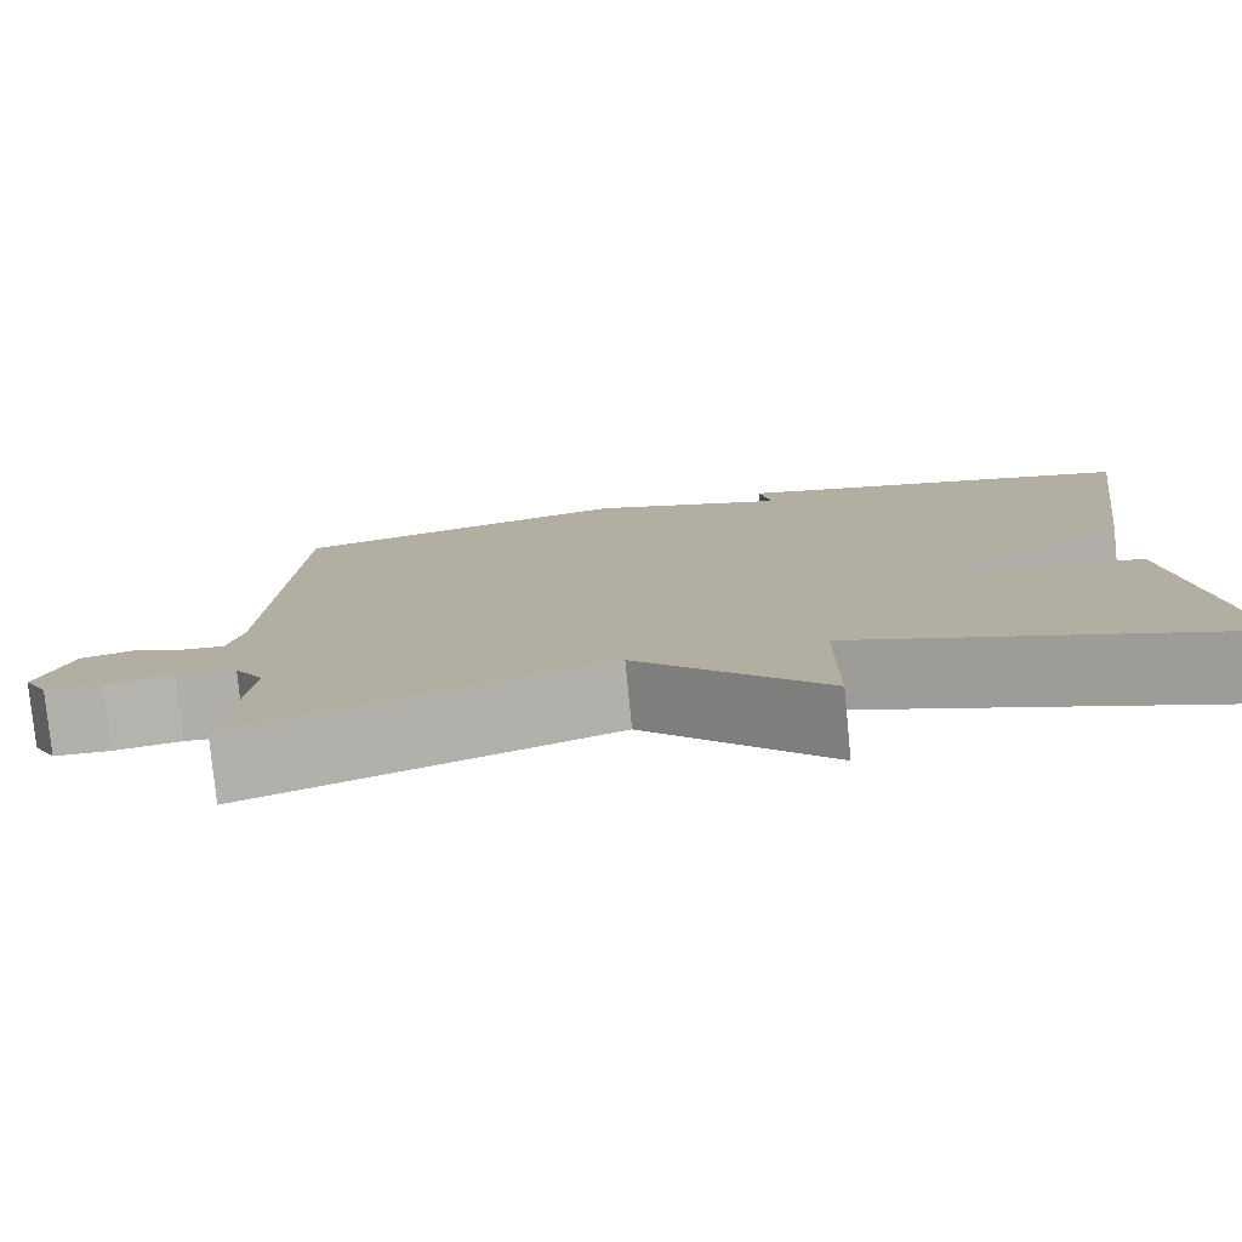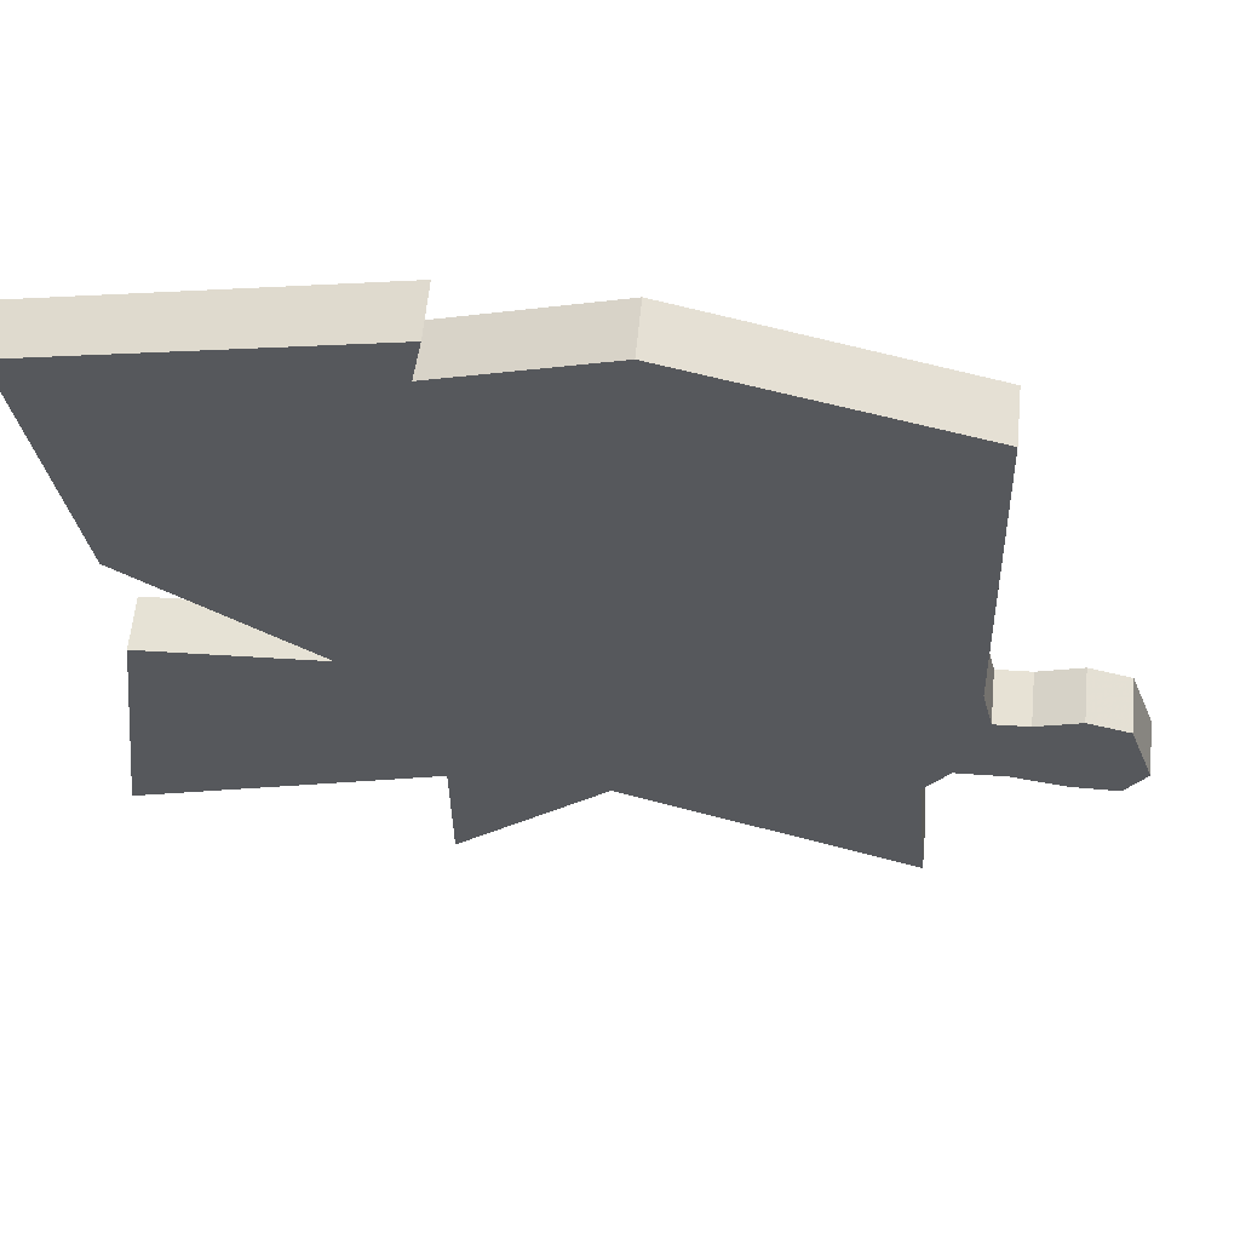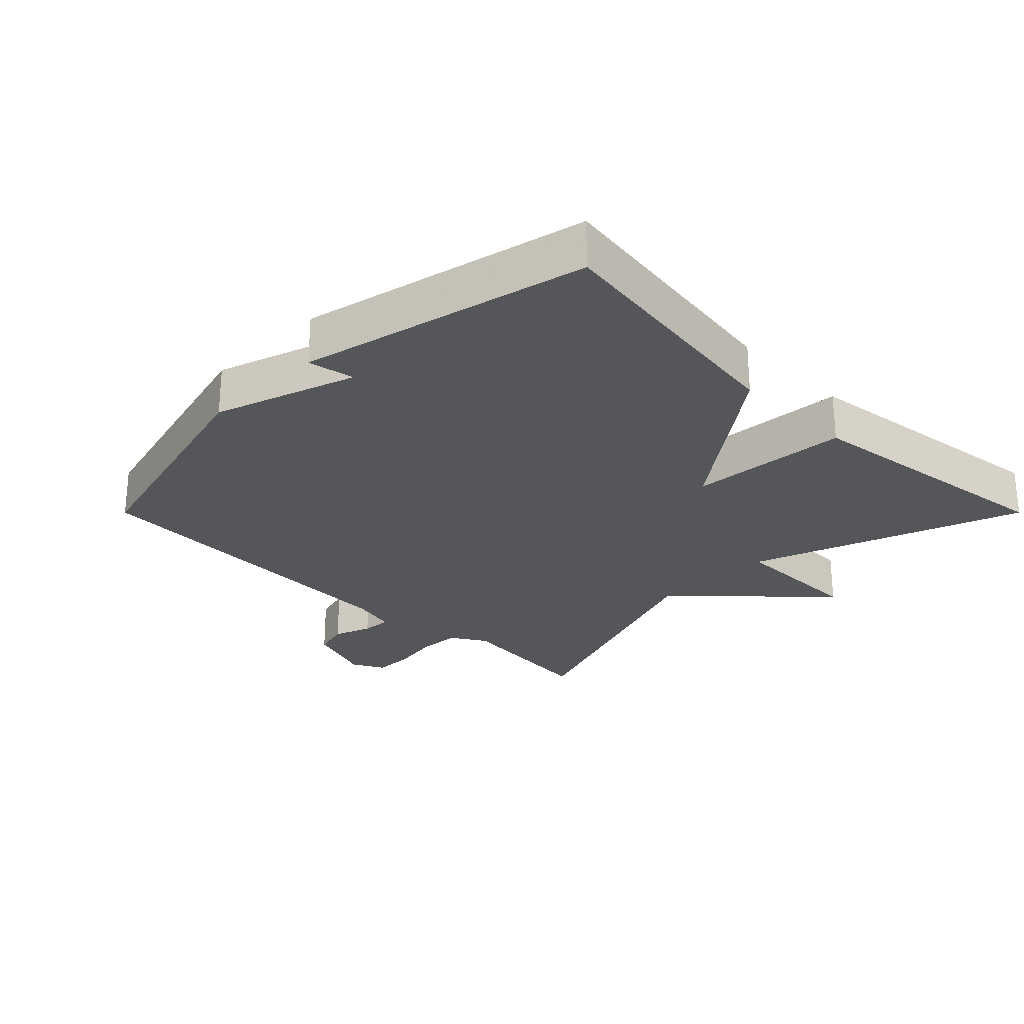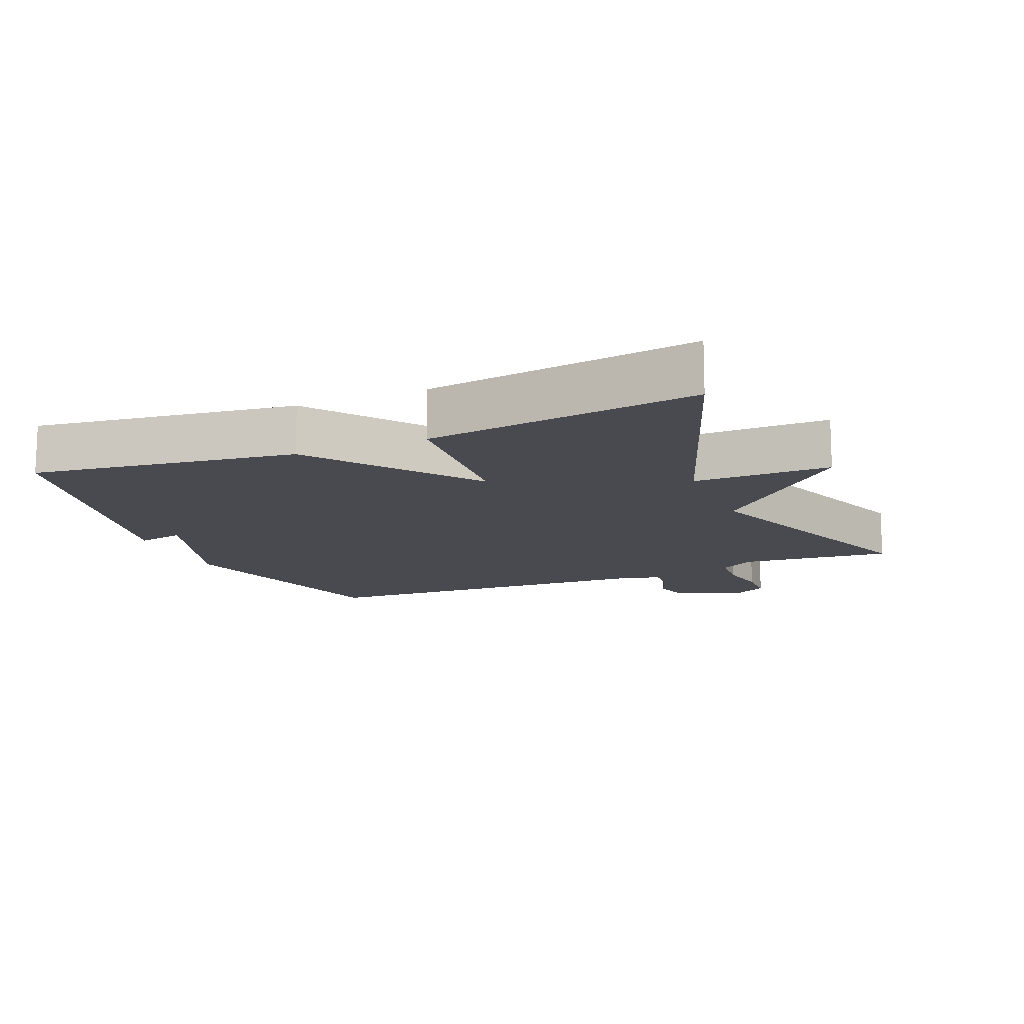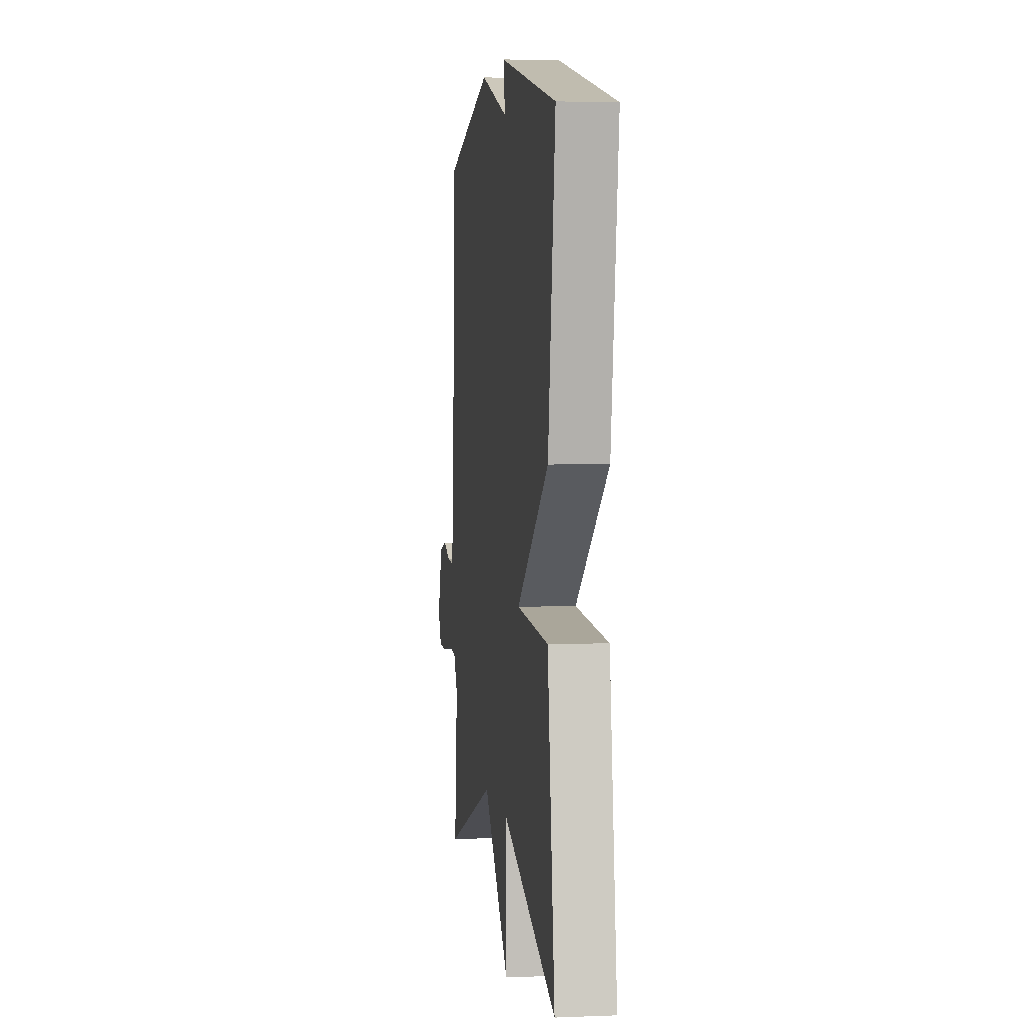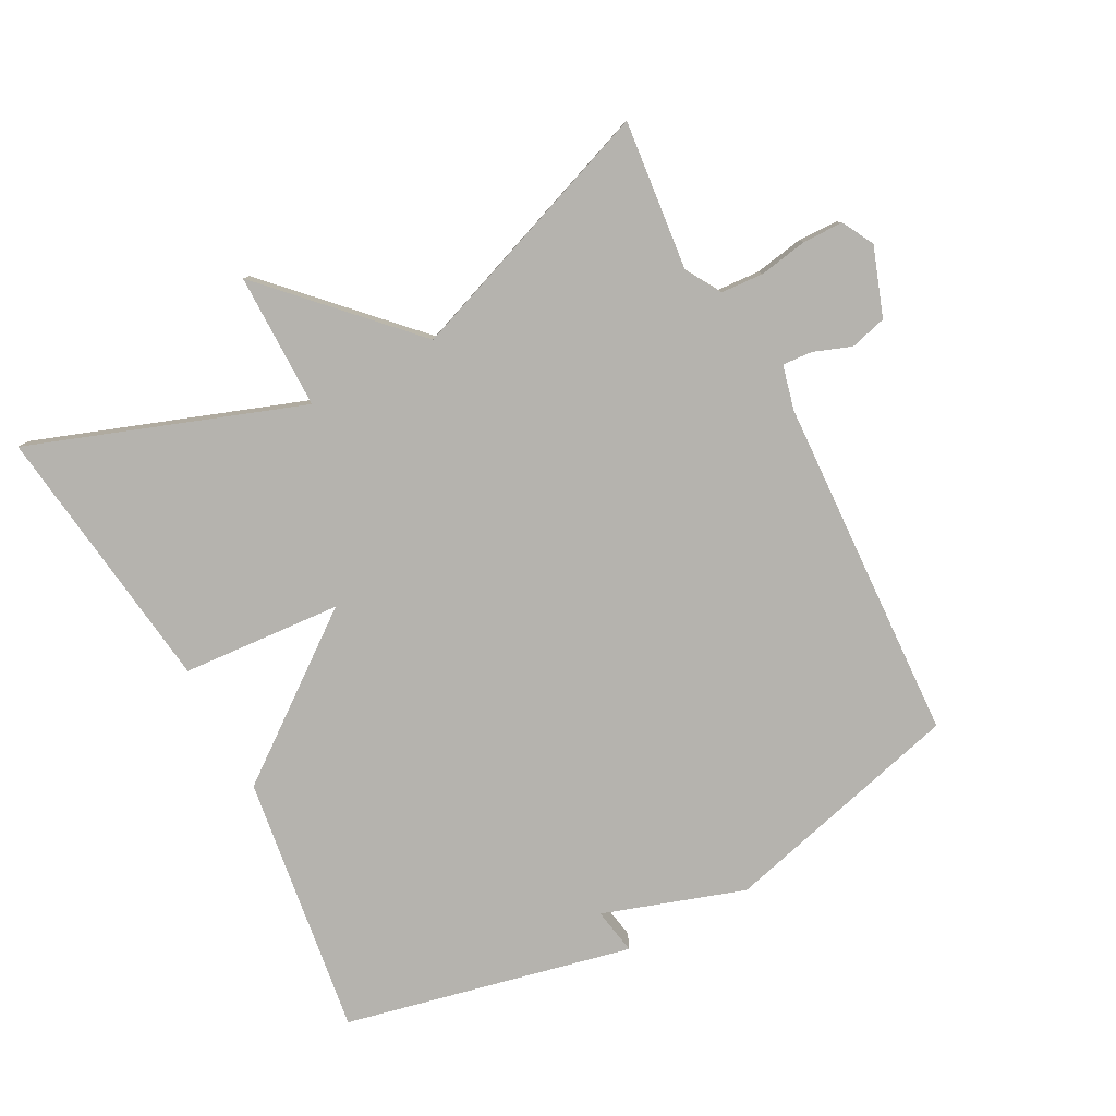
<metadata>
{"format":"obj","ext":"obj","renderer":"f3d","projection":"perspective","resolution":1024,"background":"white","views":[{"elev":-78.7,"azim":5.6,"up":"+Z"},{"elev":61.7,"azim":-174.3,"up":"+Z"},{"elev":-26.1,"azim":45.0,"up":"+Y"},{"elev":-13.6,"azim":112.7,"up":"+Y"},{"elev":3.7,"azim":82.4,"up":"+Z"},{"elev":-80.0,"azim":-152.2,"up":"+Y"}]}
</metadata>
<code>
v -0.5 0.07 0.5
v -0.134 0.07 0.596
v 0.079 0.07 0.526
v 0.066 0.07 0.596
v 0.5 0.07 0.5
v 0.446 0.07 0.107
v 0.205 0.07 -0.076
v 0.446 0.07 -0.093
v 0.5 0.07 -0.5
v 0.091 0.07 -0.355
v 0.091 0.07 -0.56
v -0.109 0.07 -0.355
v -0.5 0.07 -0.5
v -0.477 0.07 -0.274
v -0.509 0.07 -0.221
v -0.573 0.07 -0.217
v -0.646 0.07 -0.23
v -0.707 0.07 -0.229
v -0.733 0.07 -0.181
v -0.697 0.07 -0.078
v -0.642 0.07 -0.063
v -0.585 0.07 -0.084
v -0.54 0.07 -0.087
v -0.524 0.07 -0.02
v -0.5 0 0.5
v -0.134 0 0.596
v 0.079 0 0.526
v 0.066 0 0.596
v 0.5 0 0.5
v 0.446 0 0.107
v 0.205 0 -0.076
v 0.446 0 -0.093
v 0.5 0 -0.5
v 0.091 0 -0.355
v 0.091 0 -0.56
v -0.109 0 -0.355
v -0.5 0 -0.5
v -0.477 0 -0.274
v -0.509 0 -0.221
v -0.573 0 -0.217
v -0.646 0 -0.23
v -0.707 0 -0.229
v -0.733 0 -0.181
v -0.697 0 -0.078
v -0.642 0 -0.063
v -0.585 0 -0.084
v -0.54 0 -0.087
v -0.524 0 -0.02
f 20 21 22
f 19 20 22
f 18 19 22
f 17 18 22
f 16 17 22
f 15 16 22 23
f 14 15 23 24
f 12 13 14
f 10 11 12
f 1 2 3
f 24 1 3
f 14 24 3
f 12 14 3
f 10 12 3
f 7 8 9 10
f 5 6 7
f 4 5 7
f 3 4 7
f 3 7 10
f 46 45 44
f 46 44 43
f 46 43 42
f 46 42 41
f 46 41 40
f 47 46 40 39
f 48 47 39 38
f 38 37 36
f 36 35 34
f 27 26 25
f 27 25 48
f 27 48 38
f 27 38 36
f 27 36 34
f 34 33 32 31
f 31 30 29
f 31 29 28
f 31 28 27
f 34 31 27
f 1 25 26 2
f 2 26 27 3
f 3 27 28 4
f 4 28 29 5
f 5 29 30 6
f 6 30 31 7
f 7 31 32 8
f 8 32 33 9
f 9 33 34 10
f 10 34 35 11
f 11 35 36 12
f 12 36 37 13
f 13 37 38 14
f 14 38 39 15
f 15 39 40 16
f 16 40 41 17
f 17 41 42 18
f 18 42 43 19
f 19 43 44 20
f 20 44 45 21
f 21 45 46 22
f 22 46 47 23
f 23 47 48 24
f 24 48 25 1

</code>
